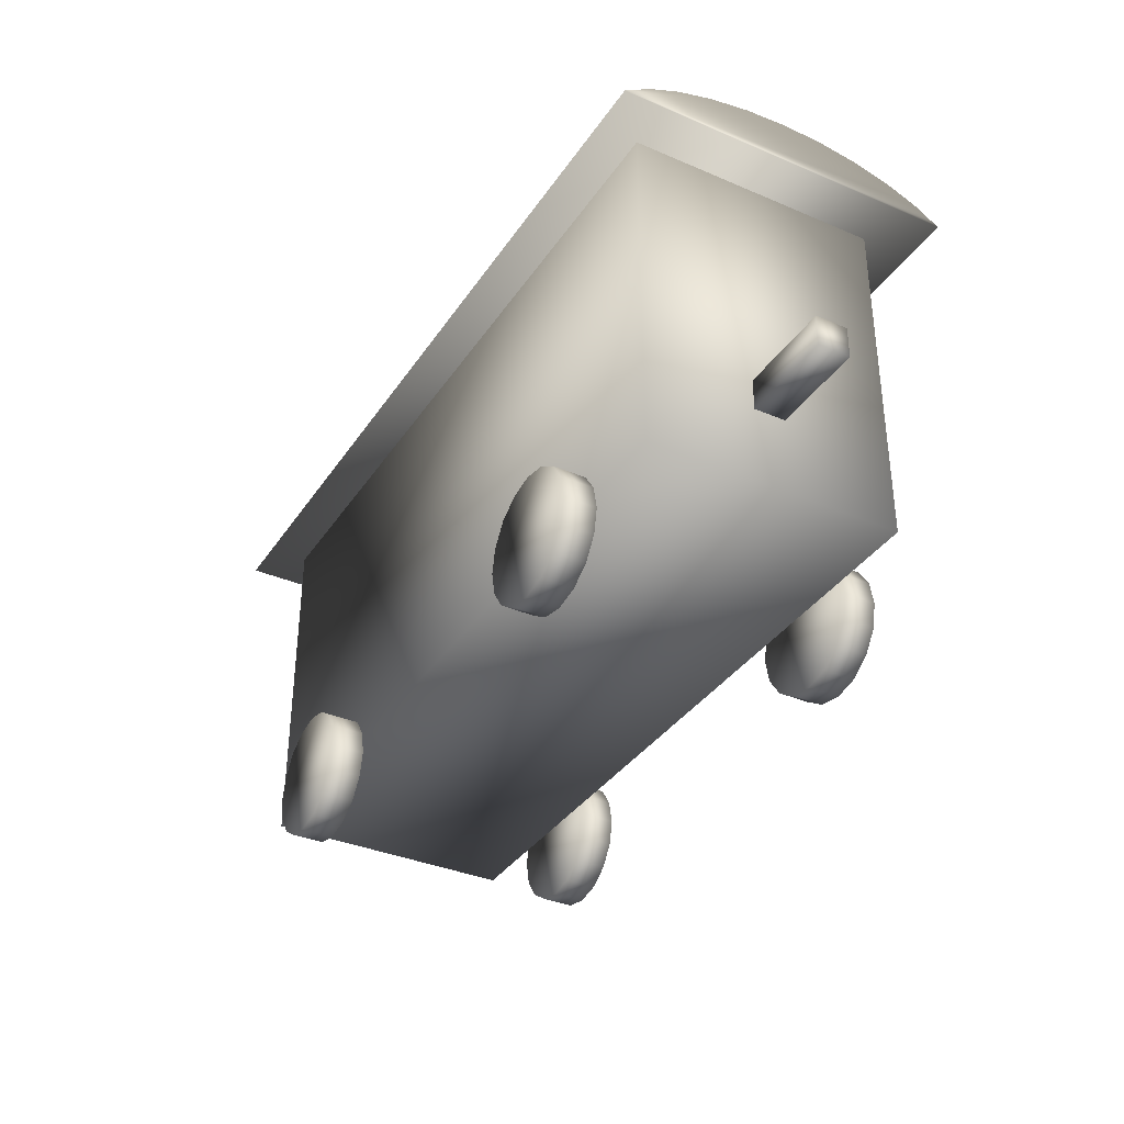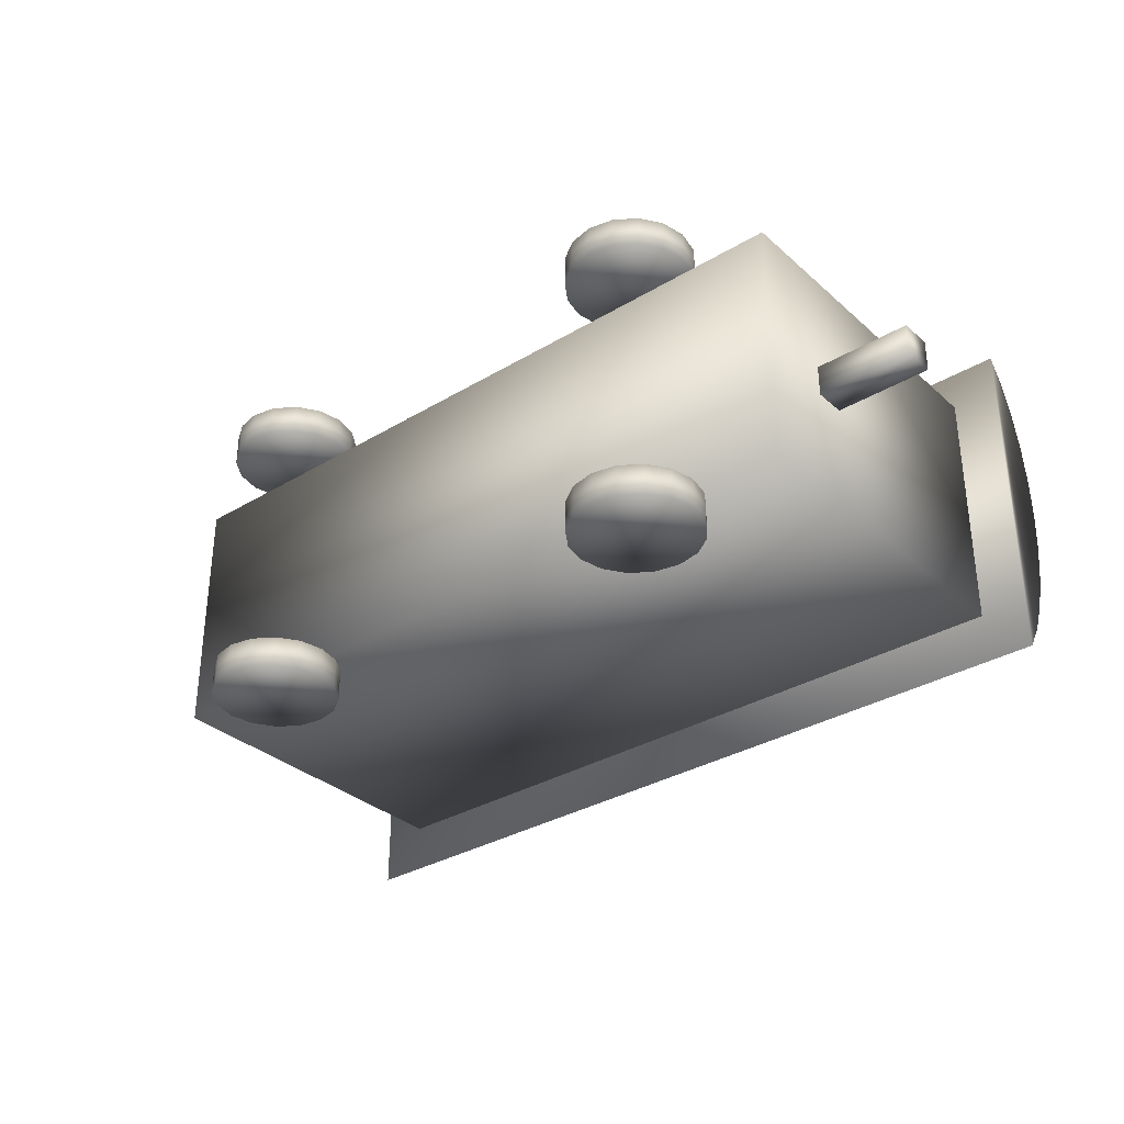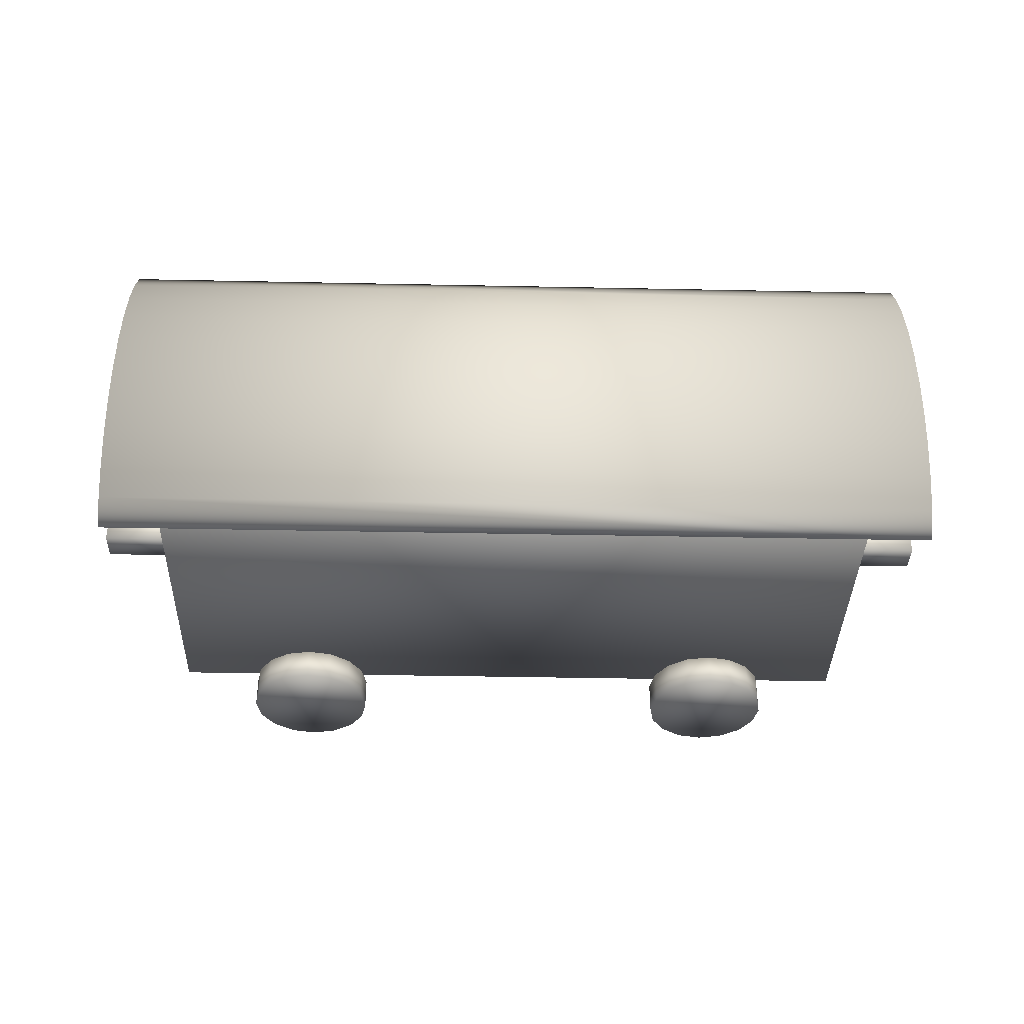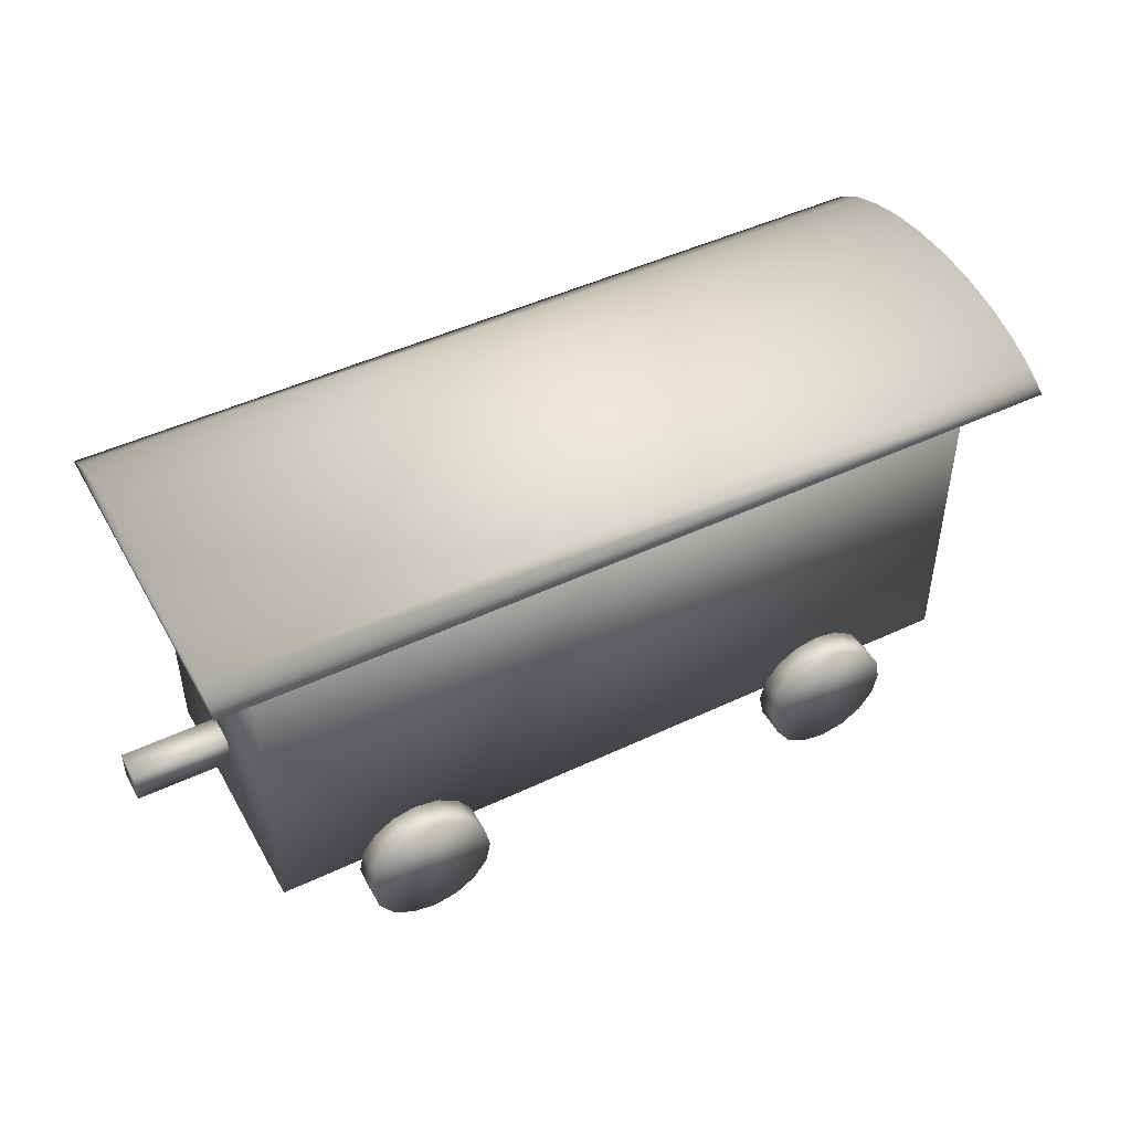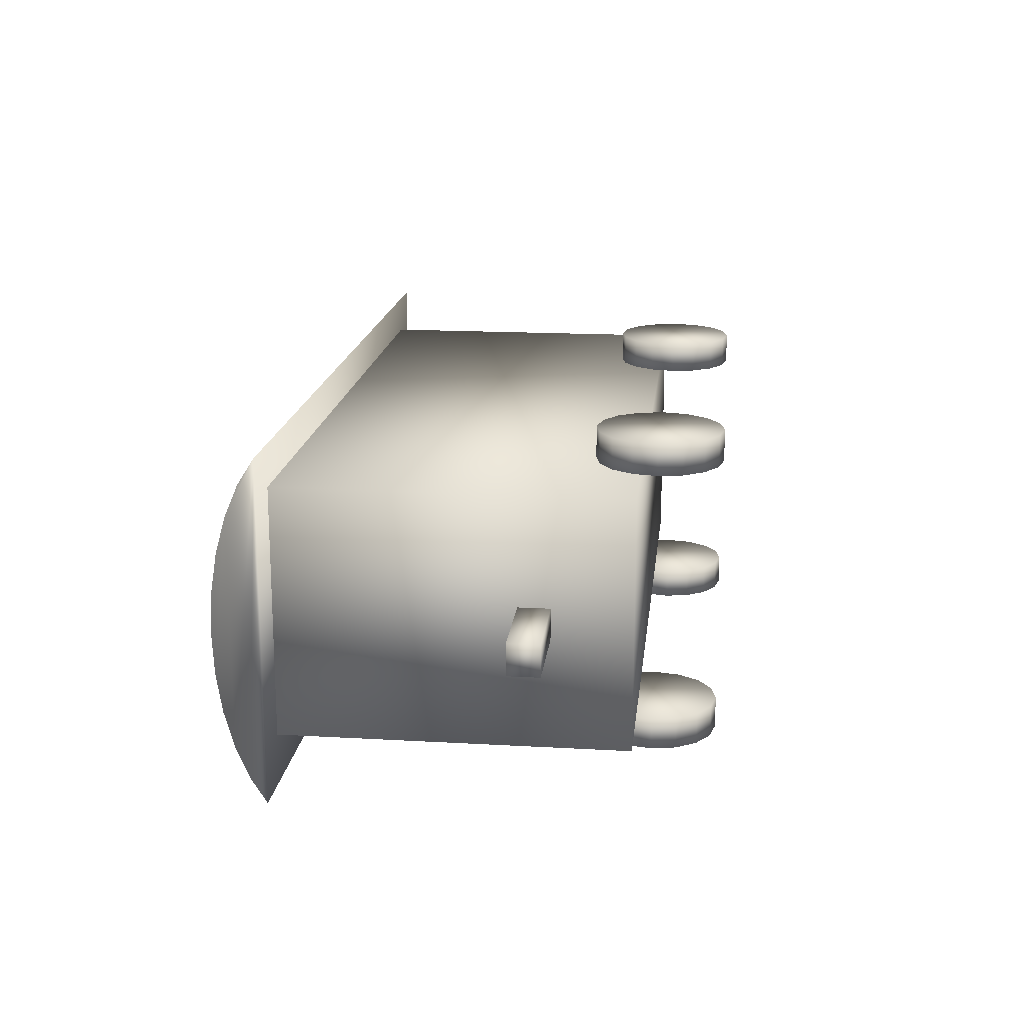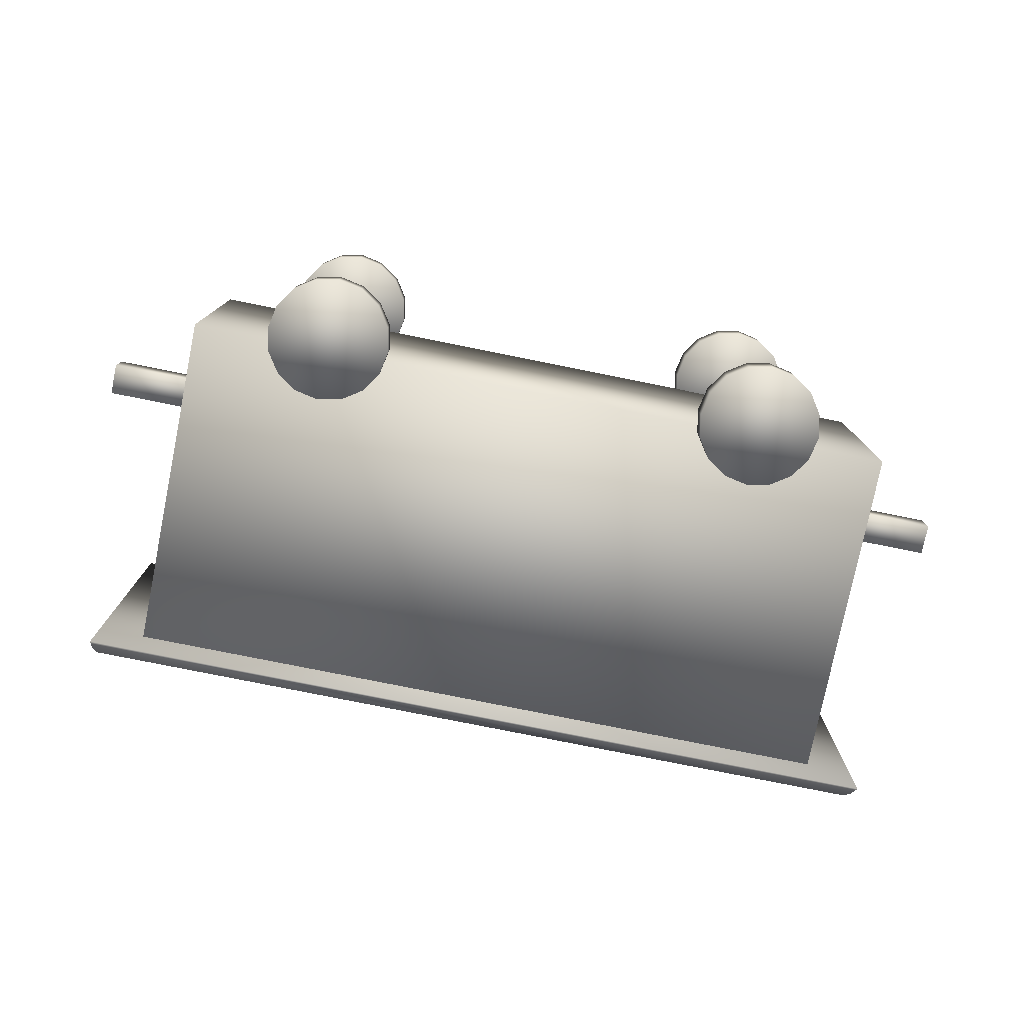
<metadata>
{"format":"obj","ext":"obj","renderer":"f3d","projection":"perspective","resolution":1024,"background":"white","views":[{"elev":-35.7,"azim":60.6,"up":"+Y"},{"elev":-33.0,"azim":39.6,"up":"+Z"},{"elev":-37.4,"azim":178.5,"up":"+Z"},{"elev":47.2,"azim":151.9,"up":"+Y"},{"elev":17.1,"azim":-83.5,"up":"+Z"},{"elev":-77.6,"azim":-11.4,"up":"+Z"}]}
</metadata>
<code>
v 0.7335 0.1538 0.3346
v 0.2665 0.1538 0.07699
v 0.7335 0.1538 0.07699
v 0.2665 0.1538 0.3346
v 0.2419 0.1489 0.3668
v 0.7581 0.1489 0.3668
v 0.7581 0.1489 0.04479
v 0.2419 0.1489 0.04479
v 0.6879 0.04386 0.07699
v 0.6879 0.04386 0.3346
v 0.3121 0.04386 0.07699
v 0.3121 0.04386 0.3346
v 0.207 0.06476 0.07699
v 0.793 0.06476 0.3346
v 0.793 0.06476 0.07699
v 0.207 0.06476 0.3346
v 0.2665 0.1538 0.3668
v 0.7335 0.1538 0.3668
v 0.7335 0.1538 0.04479
v 0.2665 0.1538 0.04479
v 0.2912 0.1489 0.3346
v 0.7088 0.1489 0.07699
v 0.7088 0.1489 0.3346
v 0.2912 0.1489 0.07699
v 0.326 0.06476 0.04479
v 0.674 0.06476 0.3668
v 0.674 0.06476 0.04479
v 0.326 0.06476 0.3668
v 0.3121 0.1349 0.3346
v 0.3121 0.1349 0.07699
v 0.6879 0.1349 0.07699
v 0.6879 0.1349 0.3346
v 0.779 0.04386 0.04479
v 0.779 0.04386 0.3668
v 0.221 0.04386 0.04479
v 0.221 0.04386 0.3668
v 0.779 0.1349 0.04479
v 0.779 0.1349 0.3668
v 0.221 0.1349 0.04479
v 0.221 0.1349 0.3668
v 0.3309 0.08941 0.07699
v 0.6691 0.08941 0.3346
v 0.3309 0.08941 0.3346
v 0.6691 0.08941 0.07699
v 0.326 0.1141 0.3346
v 0.674 0.1141 0.07699
v 0.674 0.1141 0.3346
v 0.326 0.1141 0.07699
v 0.975 0.186 0.2219
v 0.1377 0.186 0.2219
v 0.8623 0.2182 0.2219
v 0.025 0.2182 0.2219
v 0.6879 0.1349 0.04479
v 0.326 0.06476 0.07699
v 0.2665 0.025 0.07699
v 0.3121 0.1349 0.3668
v 0.2912 0.0299 0.04479
v 0.207 0.1141 0.3346
v 0.207 0.1141 0.07699
v 0.3121 0.1349 0.04479
v 0.326 0.06476 0.3346
v 0.2665 0.025 0.3346
v 0.2912 0.0299 0.3668
v 0.975 0.186 0.1897
v 0.6879 0.1349 0.3668
v 0.025 0.186 0.1897
v 0.793 0.1141 0.07699
v 0.674 0.06476 0.07699
v 0.1377 0.2182 0.2219
v 0.7088 0.0299 0.3668
v 0.793 0.1141 0.3346
v 0.1377 0.186 0.1897
v 0.674 0.06476 0.3346
v 0.975 0.2182 0.2219
v 0.8623 0.2182 0.1897
v 0.8623 0.186 0.1897
v 0.025 0.2182 0.1897
v 0.7088 0.0299 0.04479
v 0.7335 0.025 0.3346
v 0.7335 0.025 0.07699
v 0.7335 0.025 0.04479
v 0.2419 0.0299 0.07699
v 0.2665 0.025 0.04479
v 0.326 0.1141 0.04479
v 0.674 0.1141 0.04479
v 0.221 0.1349 0.07699
v 0.7335 0.025 0.3668
v 0.779 0.1349 0.3346
v 0.7581 0.0299 0.3346
v 0.2665 0.025 0.3668
v 0.779 0.1349 0.07699
v 0.674 0.1141 0.3668
v 0.2419 0.0299 0.3346
v 0.7581 0.0299 0.07699
v 0.326 0.1141 0.3668
v 0.221 0.1349 0.3346
v 0.025 0.186 0.2219
v 0.8623 0.186 0.2219
v 0.207 0.06476 0.3668
v 0.793 0.06476 0.3668
v 0.793 0.06476 0.04479
v 0.207 0.06476 0.04479
v 0.7581 0.0299 0.04479
v 0.7581 0.0299 0.3668
v 0.2419 0.0299 0.04479
v 0.2419 0.0299 0.3668
v 0.3121 0.04386 0.04479
v 0.3121 0.04386 0.3668
v 0.6879 0.04386 0.04479
v 0.6879 0.04386 0.3668
v 0.6691 0.08941 0.04479
v 0.6691 0.08941 0.3668
v 0.3309 0.08941 0.3668
v 0.3309 0.08941 0.04479
v 0.2912 0.1489 0.04479
v 0.7088 0.1489 0.3668
v 0.7088 0.1489 0.04479
v 0.2912 0.1489 0.3668
v 0.7581 0.1489 0.3346
v 0.2419 0.1489 0.3346
v 0.2419 0.1489 0.07699
v 0.7581 0.1489 0.07699
v 0.7979 0.08941 0.3346
v 0.2021 0.08941 0.07699
v 0.7979 0.08941 0.07699
v 0.2021 0.08941 0.3346
v 0.1377 0.2182 0.1897
v 0.975 0.2182 0.1897
v 0.779 0.04386 0.07699
v 0.779 0.04386 0.3346
v 0.221 0.04386 0.07699
v 0.221 0.04386 0.3346
v 0.7088 0.0299 0.07699
v 0.7088 0.0299 0.3346
v 0.2912 0.0299 0.07699
v 0.2912 0.0299 0.3346
v 0.793 0.1141 0.3668
v 0.207 0.1141 0.04479
v 0.207 0.1141 0.3668
v 0.793 0.1141 0.04479
v 0.7979 0.08941 0.3668
v 0.2021 0.08941 0.04479
v 0.2021 0.08941 0.3668
v 0.7979 0.08941 0.04479
v 0.0733 0.4997 0.1198
v 0.0733 0.4896 0.318
v 0.0733 0.5081 0.2007
v 0.0733 0.5059 0.1594
v 0.9267 0.476 0.05127
v 0.9267 0.4896 0.08328
v 0.0733 0.4594 0.3763
v 0.9267 0.4997 0.2815
v 0.9267 0.4896 0.318
v 0.9267 0.4594 0.3763
v 0.0733 0.5059 0.2419
v 0.0733 0.476 0.05127
v 0.9267 0.4997 0.1198
v 0.0733 0.4896 0.08328
v 0.9267 0.5059 0.2419
v 0.0733 0.476 0.35
v 0.9267 0.4594 0.025
v 0.0733 0.4594 0.025
v 0.0733 0.4997 0.2815
v 0.9267 0.5081 0.2007
v 0.9267 0.5059 0.1594
v 0.9267 0.476 0.35
v 0.8784 0.1055 0.3346
v 0.1216 0.4597 0.07699
v 0.8784 0.4597 0.07699
v 0.1216 0.1055 0.3346
v 0.8784 0.4597 0.3346
v 0.8784 0.1055 0.07699
v 0.1216 0.1055 0.07699
v 0.1216 0.4597 0.3346
f 49 98 74
f 75 51 98
f 76 98 64
f 74 51 128
f 75 76 128
f 64 49 128
f 127 50 72
f 127 66 77
f 52 69 127
f 66 72 97
f 97 52 77
f 97 50 69
f 22 129 80
f 37 27 78
f 19 7 3
f 7 37 122
f 37 140 91
f 140 144 67
f 144 101 125
f 101 33 15
f 33 103 129
f 103 81 94
f 81 78 80
f 78 109 133
f 109 27 9
f 27 111 68
f 111 85 44
f 85 53 46
f 53 117 31
f 117 19 22
f 119 10 79
f 18 104 70
f 119 6 1
f 88 38 119
f 71 137 88
f 123 141 71
f 14 100 123
f 130 34 14
f 89 104 130
f 79 87 89
f 134 70 79
f 10 110 134
f 73 26 10
f 42 112 73
f 47 92 42
f 32 65 47
f 23 116 32
f 1 18 23
f 121 11 55
f 20 105 57
f 121 8 2
f 86 39 121
f 59 138 86
f 124 142 59
f 13 102 124
f 131 35 13
f 82 105 131
f 55 83 82
f 135 57 55
f 11 107 135
f 54 25 11
f 41 114 54
f 48 84 41
f 30 60 48
f 24 115 30
f 2 20 24
f 21 132 62
f 40 28 63
f 17 5 4
f 5 40 120
f 40 139 96
f 139 143 58
f 143 99 126
f 99 36 16
f 36 106 132
f 106 90 93
f 90 63 62
f 63 108 136
f 108 28 12
f 28 113 61
f 113 95 43
f 95 56 45
f 56 118 29
f 118 17 21
f 51 74 98
f 75 98 76
f 49 64 98
f 75 128 51
f 64 128 76
f 74 128 49
f 50 127 69
f 127 72 66
f 77 52 127
f 72 50 97
f 77 66 97
f 52 97 69
f 3 122 91
f 125 15 67
f 94 80 129
f 9 68 133
f 44 46 31
f 3 91 22
f 15 129 67
f 133 68 80
f 44 31 22
f 67 129 91
f 68 44 80
f 129 22 91
f 44 22 80
f 19 117 7
f 85 111 53
f 109 78 27
f 103 33 81
f 144 140 101
f 7 117 37
f 111 27 53
f 81 33 78
f 140 37 101
f 53 27 117
f 33 101 78
f 117 27 37
f 101 37 78
f 122 3 7
f 91 122 37
f 67 91 140
f 125 67 144
f 15 125 101
f 129 15 33
f 94 129 103
f 80 94 81
f 133 80 78
f 9 133 109
f 68 9 27
f 44 68 111
f 46 44 85
f 31 46 53
f 22 31 117
f 3 22 19
f 32 1 23
f 42 73 47
f 134 79 10
f 130 14 89
f 123 71 88
f 1 32 119
f 73 10 47
f 89 14 79
f 123 88 119
f 47 10 32
f 14 123 79
f 10 119 32
f 123 119 79
f 38 137 6
f 100 34 141
f 87 70 104
f 26 112 110
f 65 116 92
f 6 137 18
f 34 104 141
f 110 112 70
f 116 18 92
f 141 104 137
f 112 92 70
f 137 104 18
f 92 18 70
f 18 1 6
f 6 119 38
f 38 88 137
f 137 71 141
f 141 123 100
f 100 14 34
f 34 130 104
f 104 89 87
f 87 79 70
f 70 134 110
f 110 10 26
f 26 73 112
f 112 42 92
f 92 47 65
f 65 32 116
f 116 23 18
f 30 2 24
f 41 54 48
f 135 55 11
f 131 13 82
f 124 59 86
f 2 30 121
f 54 11 48
f 82 13 55
f 124 86 121
f 48 11 30
f 13 124 55
f 11 121 30
f 124 121 55
f 39 138 8
f 102 35 142
f 83 57 105
f 25 114 107
f 60 115 84
f 8 138 20
f 35 105 142
f 107 114 57
f 115 20 84
f 142 105 138
f 114 84 57
f 138 105 20
f 84 20 57
f 20 2 8
f 8 121 39
f 39 86 138
f 138 59 142
f 142 124 102
f 102 13 35
f 35 131 105
f 105 82 83
f 83 55 57
f 57 135 107
f 107 11 25
f 25 54 114
f 114 41 84
f 84 48 60
f 60 30 115
f 115 24 20
f 4 120 96
f 126 16 58
f 93 62 132
f 12 61 136
f 43 45 29
f 4 96 21
f 16 132 58
f 136 61 62
f 43 29 21
f 58 132 96
f 61 43 62
f 132 21 96
f 43 21 62
f 17 118 5
f 95 113 56
f 108 63 28
f 106 36 90
f 143 139 99
f 5 118 40
f 113 28 56
f 90 36 63
f 139 40 99
f 56 28 118
f 36 99 63
f 118 28 40
f 99 40 63
f 120 4 5
f 96 120 40
f 58 96 139
f 126 58 143
f 16 126 99
f 132 16 36
f 93 132 106
f 62 93 90
f 136 62 63
f 12 136 108
f 61 12 28
f 43 61 113
f 45 43 95
f 29 45 56
f 21 29 118
f 4 21 17
f 149 152 164
f 146 158 148
f 161 149 162
f 149 150 156
f 150 157 158
f 157 165 145
f 165 164 148
f 164 159 147
f 159 152 155
f 152 153 163
f 153 166 146
f 166 154 160
f 154 161 151
f 166 153 154
f 159 164 152
f 157 150 165
f 161 154 149
f 153 152 154
f 165 150 164
f 154 152 149
f 150 149 164
f 162 156 151
f 145 148 158
f 155 163 147
f 160 151 146
f 156 158 151
f 147 163 148
f 151 158 146
f 163 146 148
f 156 162 149
f 158 156 150
f 145 158 157
f 148 145 165
f 147 148 164
f 155 147 159
f 163 155 152
f 146 163 153
f 160 146 166
f 151 160 154
f 151 161 162
f 167 170 171
f 174 170 168
f 173 170 172
f 169 171 174
f 168 173 169
f 172 167 169
f 174 171 170
f 173 168 170
f 167 172 170
f 168 169 174
f 172 169 173
f 171 169 167

</code>
